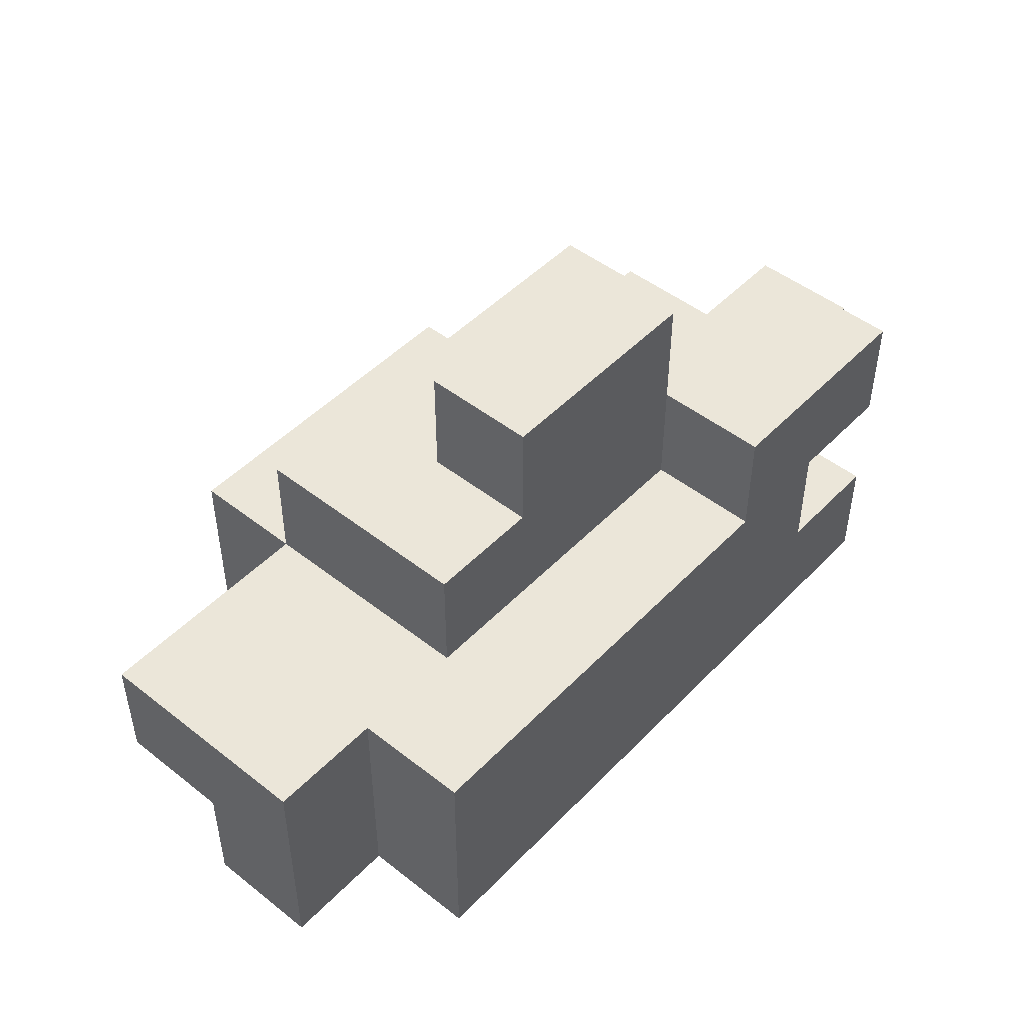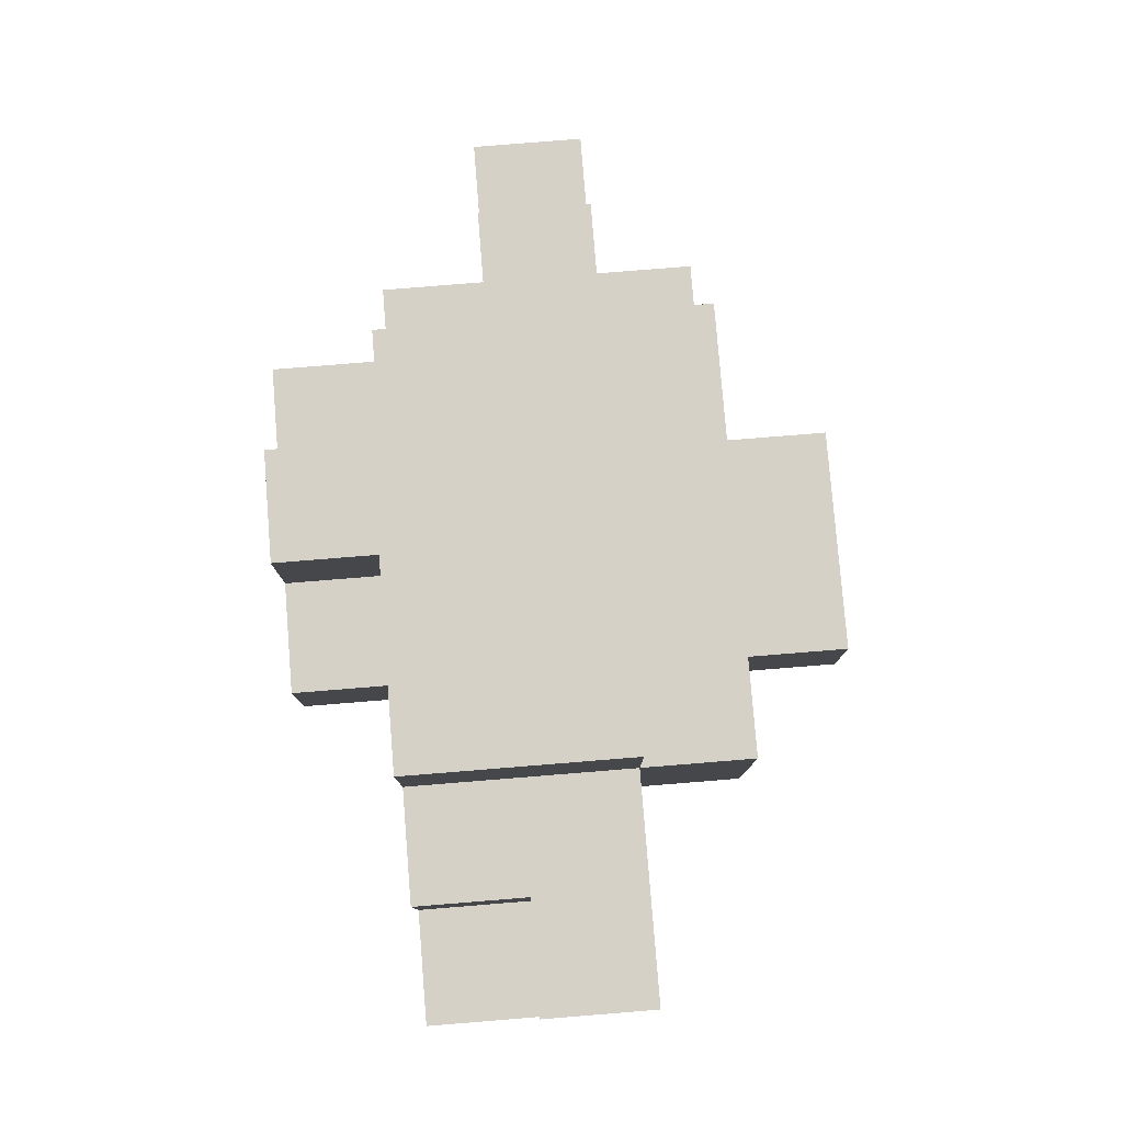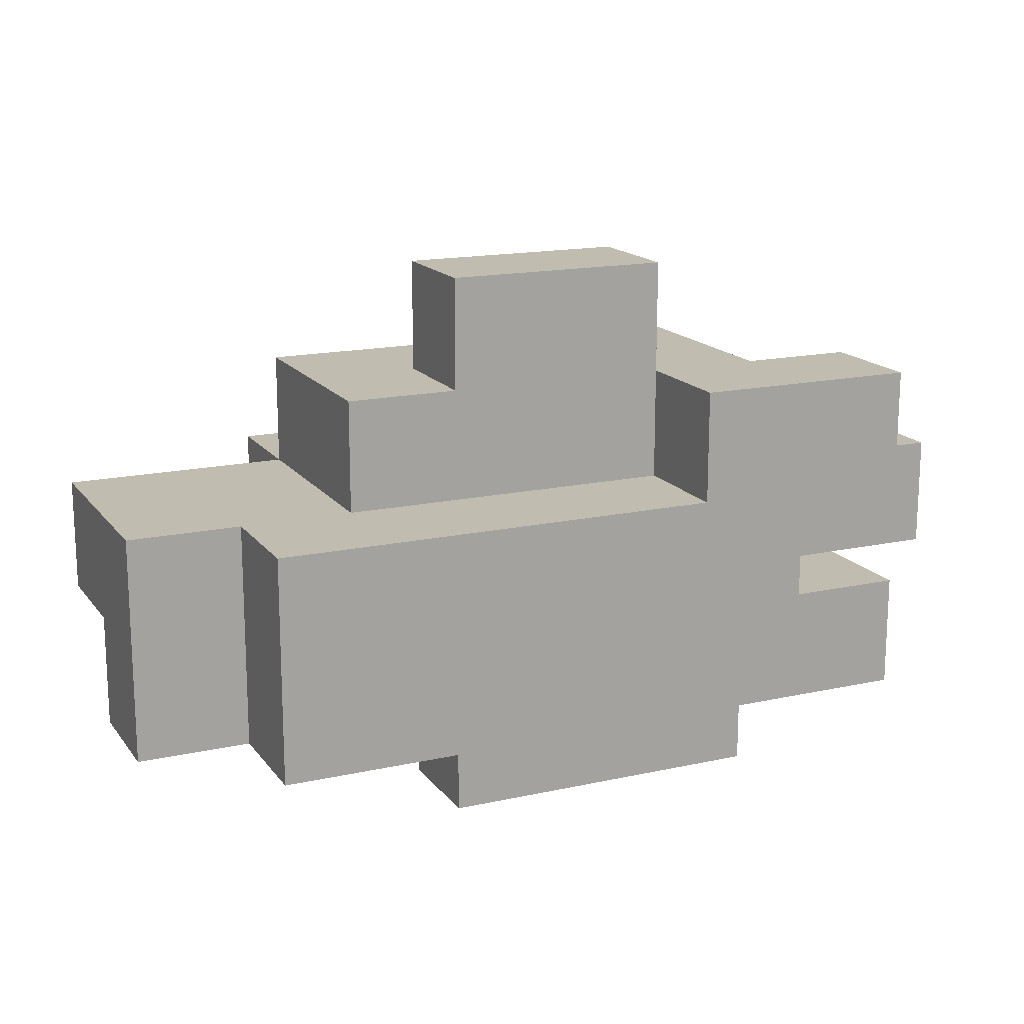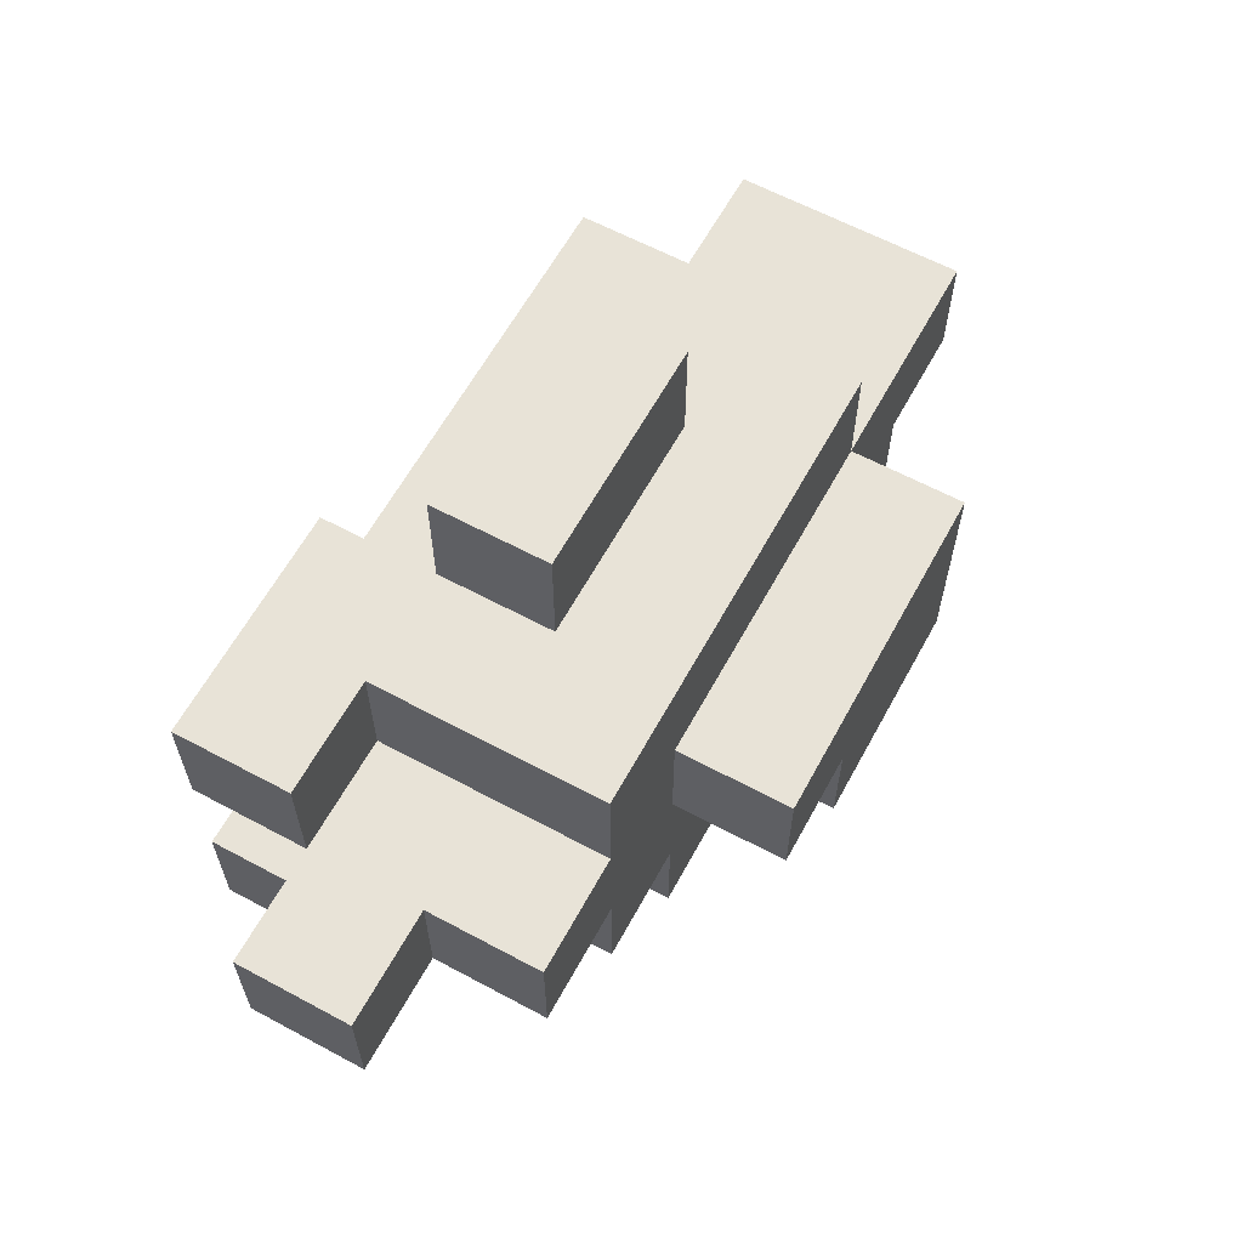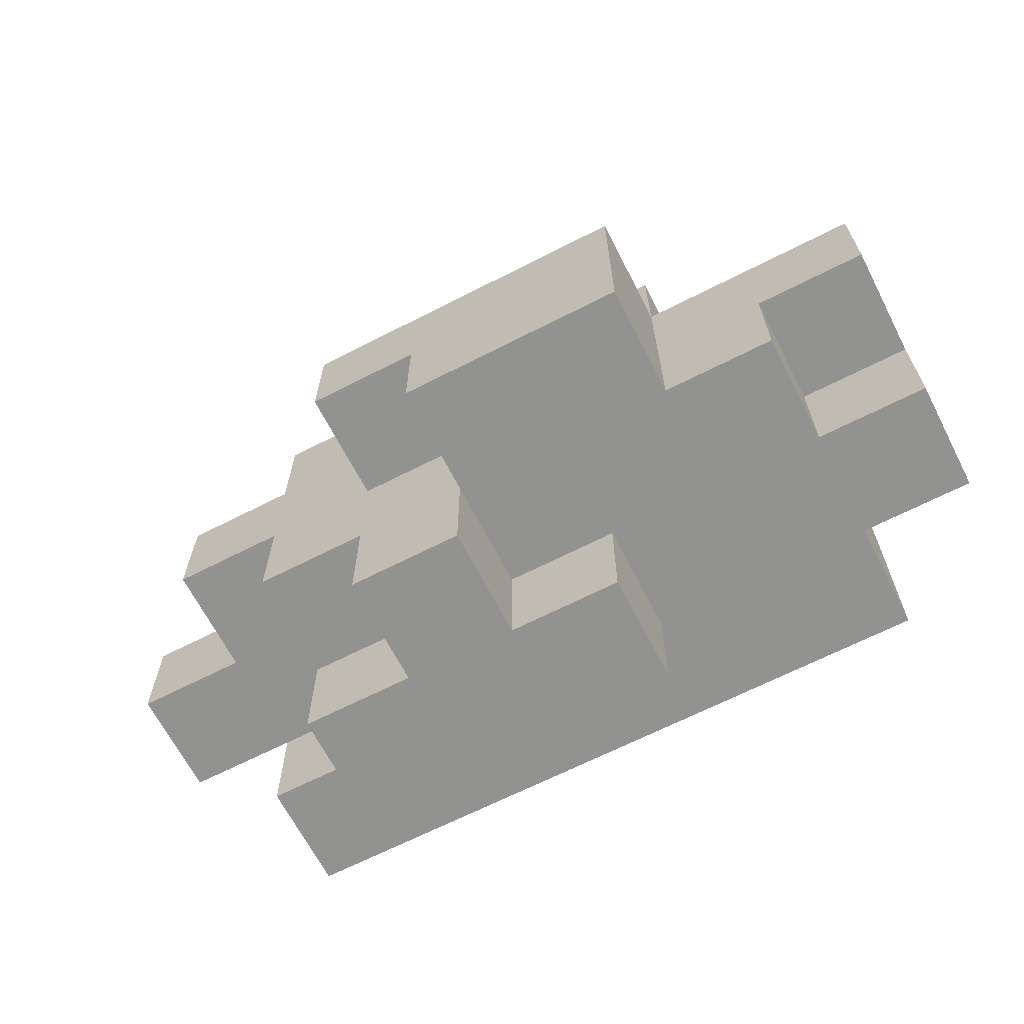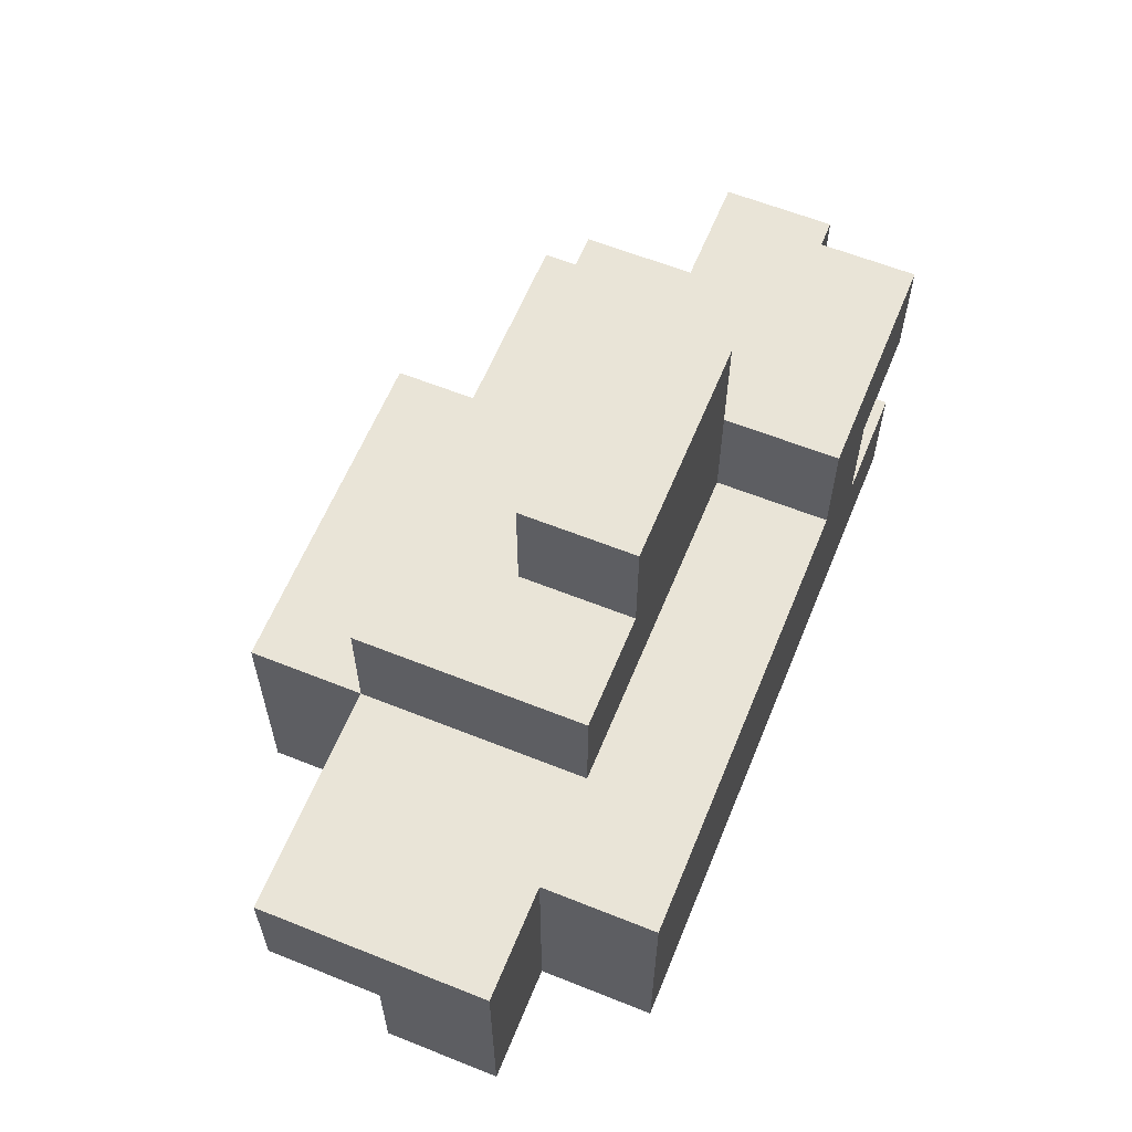
<metadata>
{"format":"obj","ext":"obj","renderer":"f3d","projection":"perspective","resolution":1024,"background":"white","views":[{"elev":48.1,"azim":131.3,"up":"+Y"},{"elev":79.5,"azim":85.4,"up":"+Z"},{"elev":16.3,"azim":155.6,"up":"+Y"},{"elev":62.1,"azim":-61.4,"up":"+Y"},{"elev":-66.2,"azim":27.2,"up":"+Y"},{"elev":61.0,"azim":112.2,"up":"+Y"}]}
</metadata>
<code>
o
v -0.8 0.4 0
v -0.8 0.4 -0.2
v -0.8 0.6 0
v -0.8 0.6 -0.2
v -0.6 0.2 -0.2
v -0.6 0.2 -0.4
v -0.6 0.4 0.2
v -0.6 0.4 0
v -0.6 0.4 -0.2
v -0.6 0.4 -0.4
v -0.6 0.6 0.2
v -0.6 0.6 0
v -0.6 0.6 -0.2
v -0.6 0.6 -0.4
v -0.6 0.8 -0.2
v -0.6 0.8 -0.4
v -0.4 0 0
v -0.4 0 -0.2
v -0.4 0.2 0.2
v -0.4 0.2 0
v -0.4 0.2 -0.2
v -0.4 0.4 0.2
v -0.4 0.4 -0.2
v -0.4 0.4 -0.4
v -0.4 0.6 0.2
v -0.4 0.6 -0.2
v -0.4 0.6 -0.4
v -0.4 0.8 0.2
v -0.4 0.8 -0.2
v -0.2 0 0.2
v -0.2 0 0
v -0.2 0.2 0.2
v -0.2 0.2 0
v -0.2 0.4 0.4
v -0.2 0.4 0.2
v -0.2 0.6 0.4
v -0.2 0.6 0.2
v -0.2 0.8 0
v -0.2 0.8 -0.2
v -0.2 1 0
v -0.2 1 -0.2
v 0 0.2 0.4
v 0 0.2 0.2
v 0 0.4 0.4
v 0 0.4 0.2
v -0.2 0.6 -0.2
v -0.2 0.6 -0.4
v -0.2 0.8 -0.2
v -0.2 0.8 -0.4
v 0 0 0.2
v 0 0 0
v 0 0.2 0.2
v 0 0.2 0
v 0.2 0 0
v 0.2 0 -0.2
v 0.2 0.2 0
v 0.2 0.2 -0.2
v 0.2 0.8 0
v 0.2 0.8 -0.2
v 0.2 1 0
v 0.2 1 -0.2
v 0.4 0.2 0.4
v 0.4 0.2 0.2
v 0.4 0.6 0.4
v 0.4 0.6 0.2
v 0.4 0.6 -0.2
v 0.4 0.8 0.2
v 0.4 0.8 -0.2
v 0.6 0.2 0.2
v 0.6 0.2 0
v 0.6 0.2 -0.2
v 0.6 0.2 -0.4
v 0.6 0.4 0.2
v 0.6 0.4 0
v 0.6 0.6 -0.2
v 0.6 0.6 -0.4
v 0.8 0.2 0
v 0.8 0.2 -0.2
v 0.8 0.4 0.2
v 0.8 0.4 0
v 0.8 0.6 0.2
v 0.8 0.6 -0.2
v -0.2 0.4 0.4
v -0.2 0.6 0.4
v 0 0.2 0.4
v 0 0.4 0.4
v 0.4 0.2 0.4
v 0.4 0.6 0.4
v -0.6 0.4 0.2
v -0.6 0.6 0.2
v -0.4 0.2 0.2
v -0.4 0.4 0.2
v -0.4 0.6 0.2
v -0.4 0.8 0.2
v -0.2 0 0.2
v -0.2 0.2 0.2
v -0.2 0.4 0.2
v -0.2 0.6 0.2
v 0 0 0.2
v 0 0.2 0.2
v 0 0.4 0.2
v 0.4 0.2 0.2
v 0.4 0.6 0.2
v 0.4 0.8 0.2
v 0.6 0.2 0.2
v 0.6 0.4 0.2
v 0.8 0.4 0.2
v 0.8 0.6 0.2
v -0.8 0.4 0
v -0.8 0.6 0
v -0.6 0.4 0
v -0.6 0.6 0
v -0.4 0 0
v -0.4 0.2 0
v -0.2 0 0
v -0.2 0.2 0
v -0.2 0.8 0
v -0.2 1 0
v 0 0 0
v 0 0.2 0
v 0.2 0 0
v 0.2 0.2 0
v 0.2 0.8 0
v 0.2 1 0
v 0.6 0.2 0
v 0.6 0.4 0
v 0.8 0.2 0
v 0.8 0.4 0
v -0.6 0.2 -0.2
v -0.6 0.4 -0.2
v -0.6 0.6 -0.2
v -0.6 0.8 -0.2
v -0.4 0.2 -0.2
v -0.4 0.4 -0.2
v -0.4 0.6 -0.2
v -0.4 0.8 -0.2
v -0.8 0.4 -0.2
v -0.8 0.6 -0.2
v -0.6 0.4 -0.2
v -0.6 0.6 -0.2
v -0.4 0 -0.2
v -0.4 0.2 -0.2
v -0.4 0.4 -0.2
v -0.4 0.6 -0.2
v -0.2 0.6 -0.2
v -0.2 0.8 -0.2
v -0.2 1 -0.2
v 0.2 0 -0.2
v 0.2 0.2 -0.2
v 0.2 0.8 -0.2
v 0.2 1 -0.2
v 0.4 0.6 -0.2
v 0.4 0.8 -0.2
v 0.6 0.2 -0.2
v 0.6 0.6 -0.2
v 0.8 0.2 -0.2
v 0.8 0.6 -0.2
v -0.6 0.2 -0.4
v -0.6 0.4 -0.4
v -0.6 0.6 -0.4
v -0.6 0.8 -0.4
v -0.4 0.4 -0.4
v -0.4 0.6 -0.4
v -0.2 0.6 -0.4
v -0.2 0.8 -0.4
v 0.6 0.2 -0.4
v 0.6 0.6 -0.4
v -0.2 0 0.2
v 0 0 0.2
v -0.4 0 0
v -0.2 0 0
v 0 0 0
v 0.2 0 0
v -0.4 0 -0.2
v 0.2 0 -0.2
v 0 0.2 0.4
v 0.4 0.2 0.4
v -0.4 0.2 0.2
v -0.2 0.2 0.2
v 0 0.2 0.2
v 0.4 0.2 0.2
v 0.6 0.2 0.2
v -0.4 0.2 0
v -0.2 0.2 0
v 0 0.2 0
v 0.2 0.2 0
v 0.6 0.2 0
v 0.8 0.2 0
v -0.6 0.2 -0.2
v -0.4 0.2 -0.2
v 0.2 0.2 -0.2
v 0.6 0.2 -0.2
v 0.8 0.2 -0.2
v -0.6 0.2 -0.4
v 0.6 0.2 -0.4
v -0.2 0.4 0.4
v 0 0.4 0.4
v -0.6 0.4 0.2
v -0.4 0.4 0.2
v -0.2 0.4 0.2
v 0 0.4 0.2
v 0.6 0.4 0.2
v 0.8 0.4 0.2
v -0.8 0.4 0
v -0.6 0.4 0
v 0.6 0.4 0
v 0.8 0.4 0
v -0.8 0.4 -0.2
v -0.6 0.4 -0.2
v -0.4 0.4 -0.2
v -0.6 0.6 -0.2
v -0.4 0.6 -0.2
v -0.6 0.6 -0.4
v -0.4 0.6 -0.4
v -0.6 0.4 -0.2
v -0.4 0.4 -0.2
v -0.6 0.4 -0.4
v -0.4 0.4 -0.4
v -0.2 0.6 0.4
v 0.4 0.6 0.4
v -0.6 0.6 0.2
v -0.4 0.6 0.2
v -0.2 0.6 0.2
v 0.4 0.6 0.2
v 0.8 0.6 0.2
v -0.8 0.6 0
v -0.6 0.6 0
v -0.8 0.6 -0.2
v -0.6 0.6 -0.2
v -0.4 0.6 -0.2
v -0.2 0.6 -0.2
v 0.4 0.6 -0.2
v 0.6 0.6 -0.2
v 0.8 0.6 -0.2
v -0.2 0.6 -0.4
v 0.6 0.6 -0.4
v -0.4 0.8 0.2
v 0.4 0.8 0.2
v -0.2 0.8 0
v 0.2 0.8 0
v -0.6 0.8 -0.2
v -0.4 0.8 -0.2
v -0.2 0.8 -0.2
v 0.2 0.8 -0.2
v 0.4 0.8 -0.2
v -0.6 0.8 -0.4
v -0.2 0.8 -0.4
v -0.2 1 0
v 0.2 1 0
v -0.2 1 -0.2
v 0.2 1 -0.2
f 3 2 1
f 4 2 3
f 9 6 5
f 10 6 9
f 11 8 7
f 12 8 11
f 15 14 13
f 16 14 15
f 20 18 17
f 21 18 20
f 22 20 19
f 22 21 20
f 23 21 22
f 26 24 23
f 27 24 26
f 28 26 25
f 29 26 28
f 32 31 30
f 33 31 32
f 36 35 34
f 37 35 36
f 40 39 38
f 41 39 40
f 44 43 42
f 45 43 44
f 46 47 48
f 48 47 49
f 50 51 52
f 52 51 53
f 54 55 56
f 56 55 57
f 58 59 60
f 60 59 61
f 62 63 64
f 64 63 65
f 65 66 67
f 67 66 68
f 69 70 73
f 73 70 74
f 71 72 75
f 75 72 76
f 77 78 80
f 79 80 81
f 80 78 82
f 81 80 82
f 86 84 83
f 87 86 85
f 88 84 86
f 88 86 87
f 92 90 89
f 93 90 92
f 96 92 91
f 96 94 93
f 96 93 92
f 97 94 96
f 98 94 97
f 99 96 95
f 99 97 96
f 100 97 99
f 101 97 100
f 103 94 98
f 104 94 103
f 105 103 102
f 106 103 105
f 107 103 106
f 108 103 107
f 111 110 109
f 112 110 111
f 115 114 113
f 116 114 115
f 121 120 119
f 122 120 121
f 123 118 117
f 124 118 123
f 127 126 125
f 128 126 127
f 133 130 129
f 134 130 133
f 135 132 131
f 136 132 135
f 137 138 139
f 139 138 140
f 139 140 143
f 143 140 144
f 141 142 148
f 148 142 149
f 146 147 150
f 145 146 150
f 150 147 151
f 145 150 152
f 152 150 153
f 154 155 156
f 156 155 157
f 158 159 162
f 160 161 163
f 163 161 164
f 162 163 164
f 164 161 165
f 158 162 166
f 162 164 166
f 166 164 167
f 171 169 168
f 172 169 171
f 174 171 170
f 174 173 172
f 174 172 171
f 175 173 174
f 180 177 176
f 181 177 180
f 183 179 178
f 184 179 183
f 185 182 181
f 185 181 180
f 186 182 185
f 187 182 186
f 191 188 187
f 191 187 186
f 192 188 191
f 193 188 192
f 194 190 189
f 194 191 190
f 194 192 191
f 195 192 194
f 200 197 196
f 201 197 200
f 205 199 198
f 206 203 202
f 207 203 206
f 208 205 204
f 209 199 205
f 209 205 208
f 210 199 209
f 213 212 211
f 214 212 213
f 215 216 217
f 217 216 218
f 219 220 223
f 223 220 224
f 221 222 227
f 226 227 228
f 227 222 229
f 228 227 229
f 229 222 230
f 224 225 232
f 232 225 233
f 233 225 234
f 232 233 235
f 231 232 235
f 235 233 236
f 237 238 239
f 239 238 240
f 237 239 242
f 242 239 243
f 240 238 244
f 244 238 245
f 242 243 246
f 241 242 246
f 246 243 247
f 248 249 250
f 250 249 251

</code>
